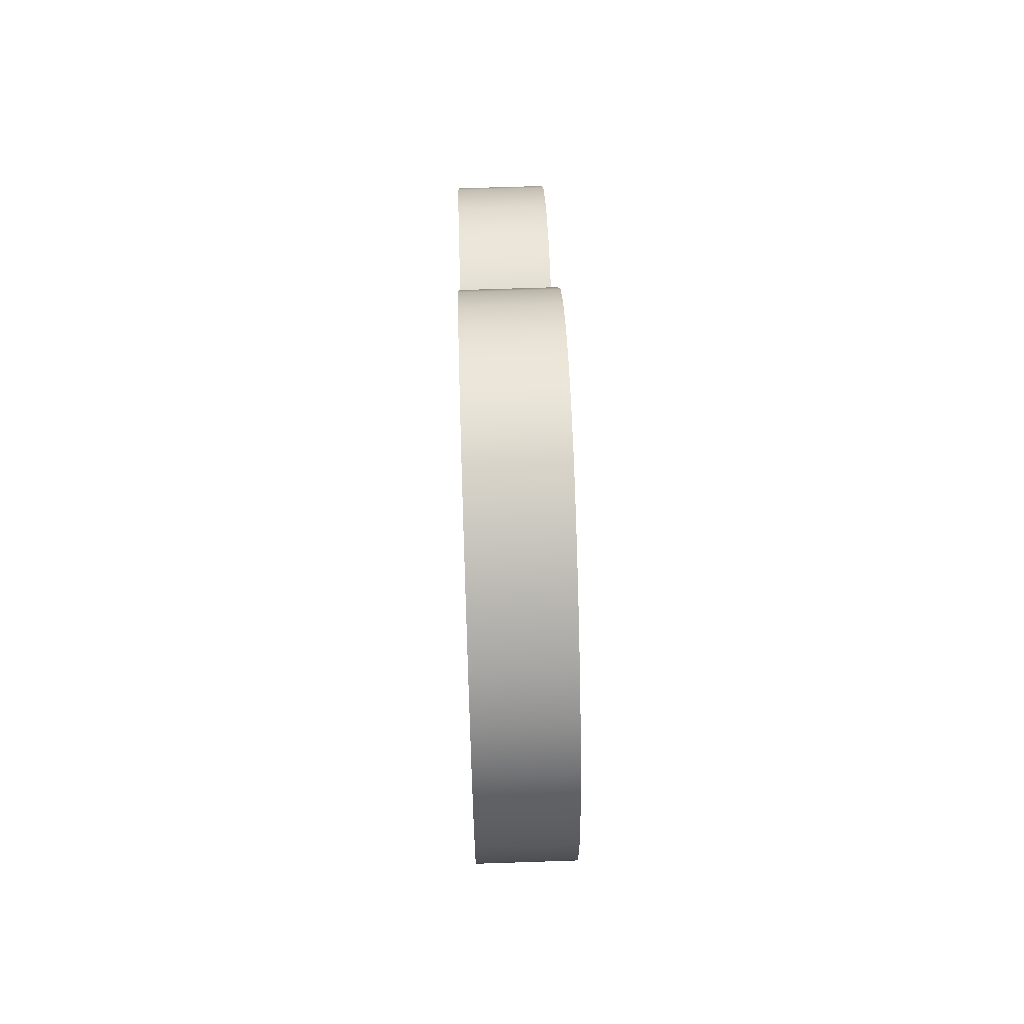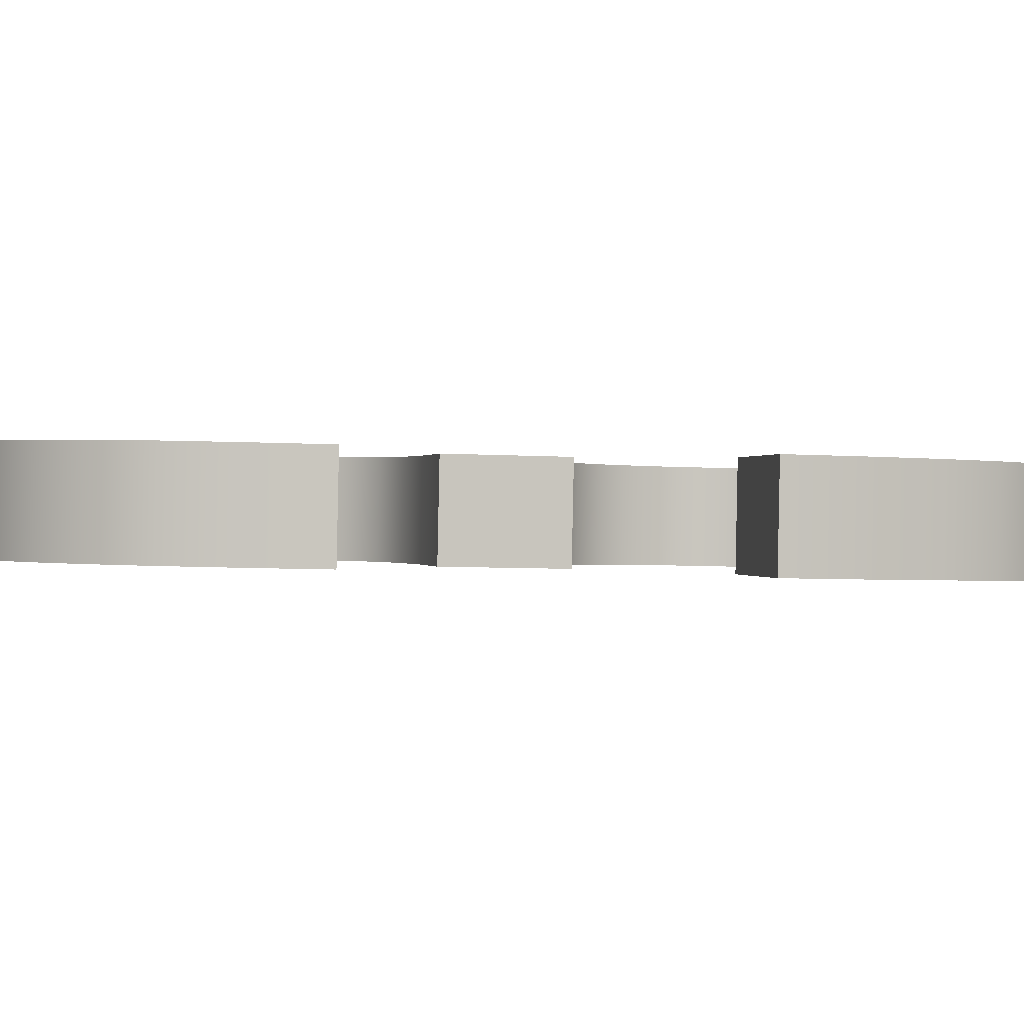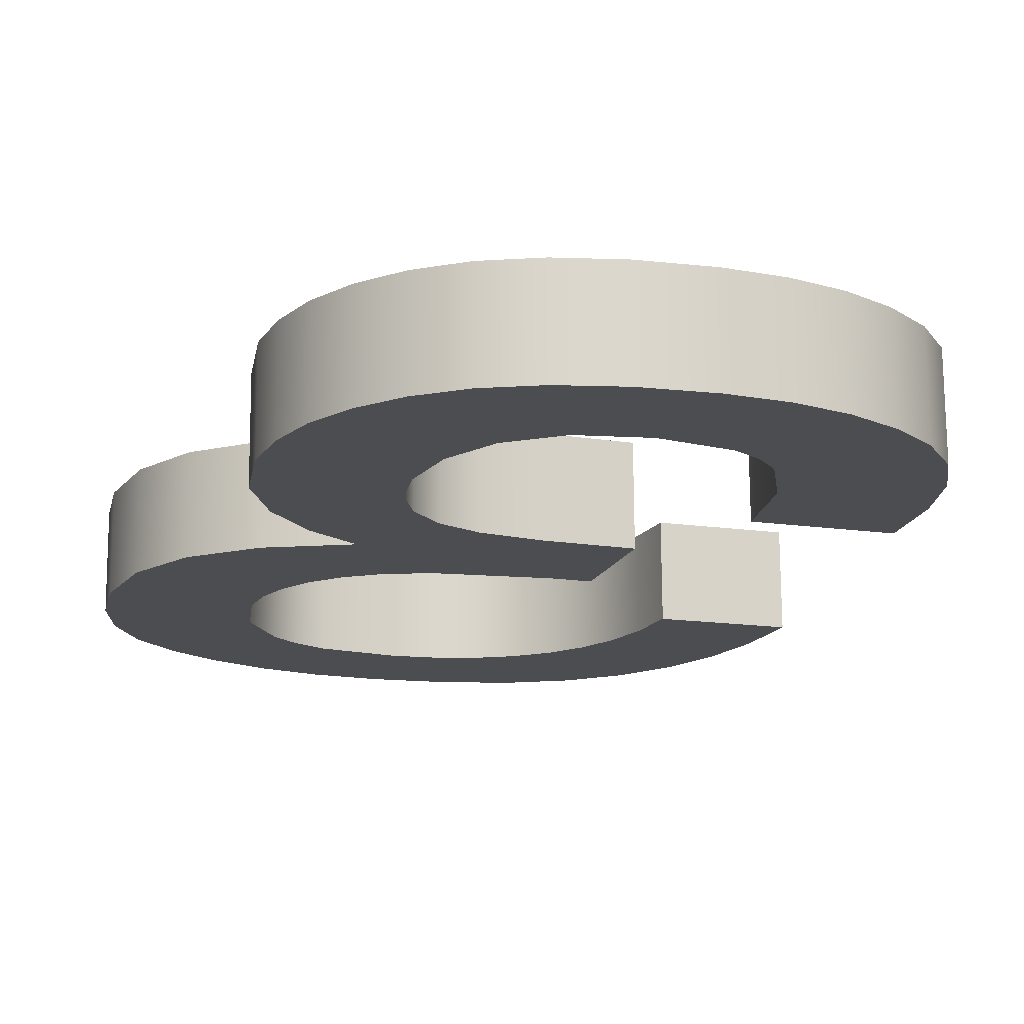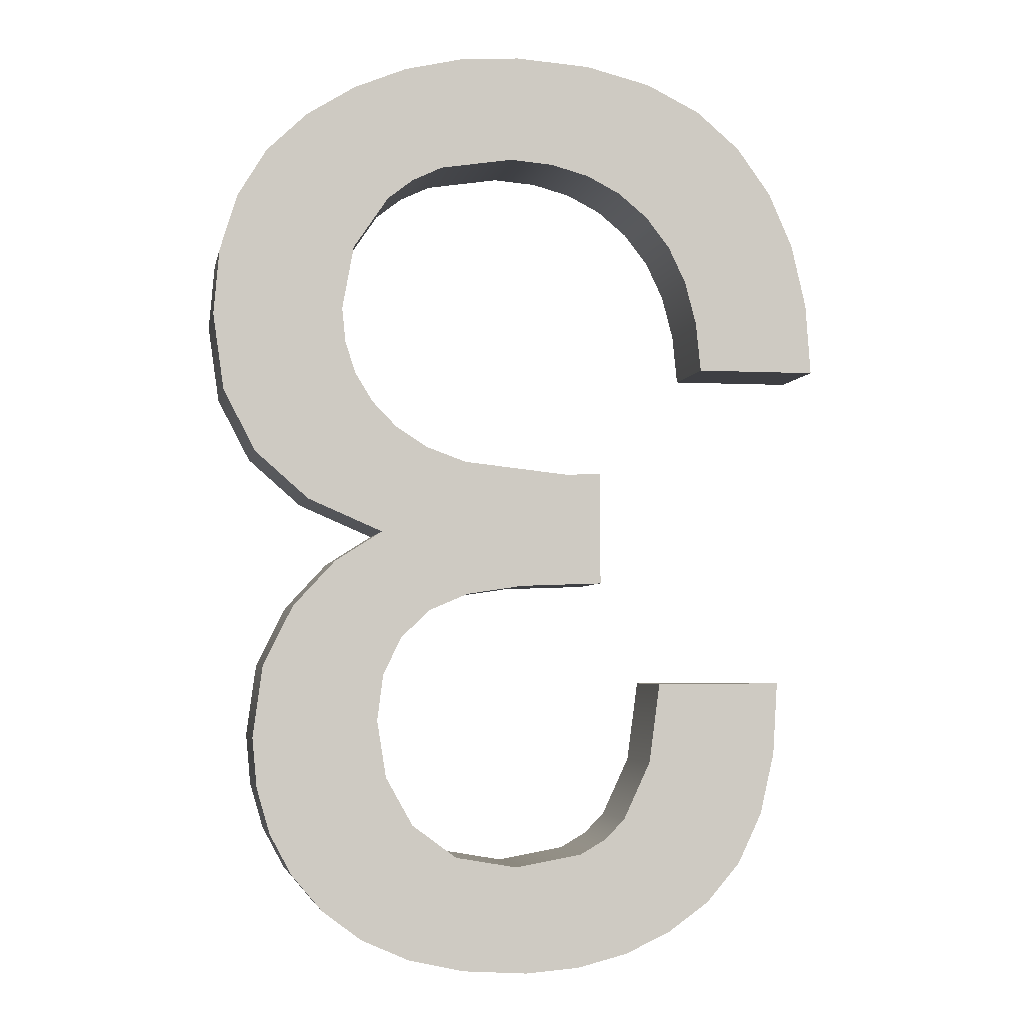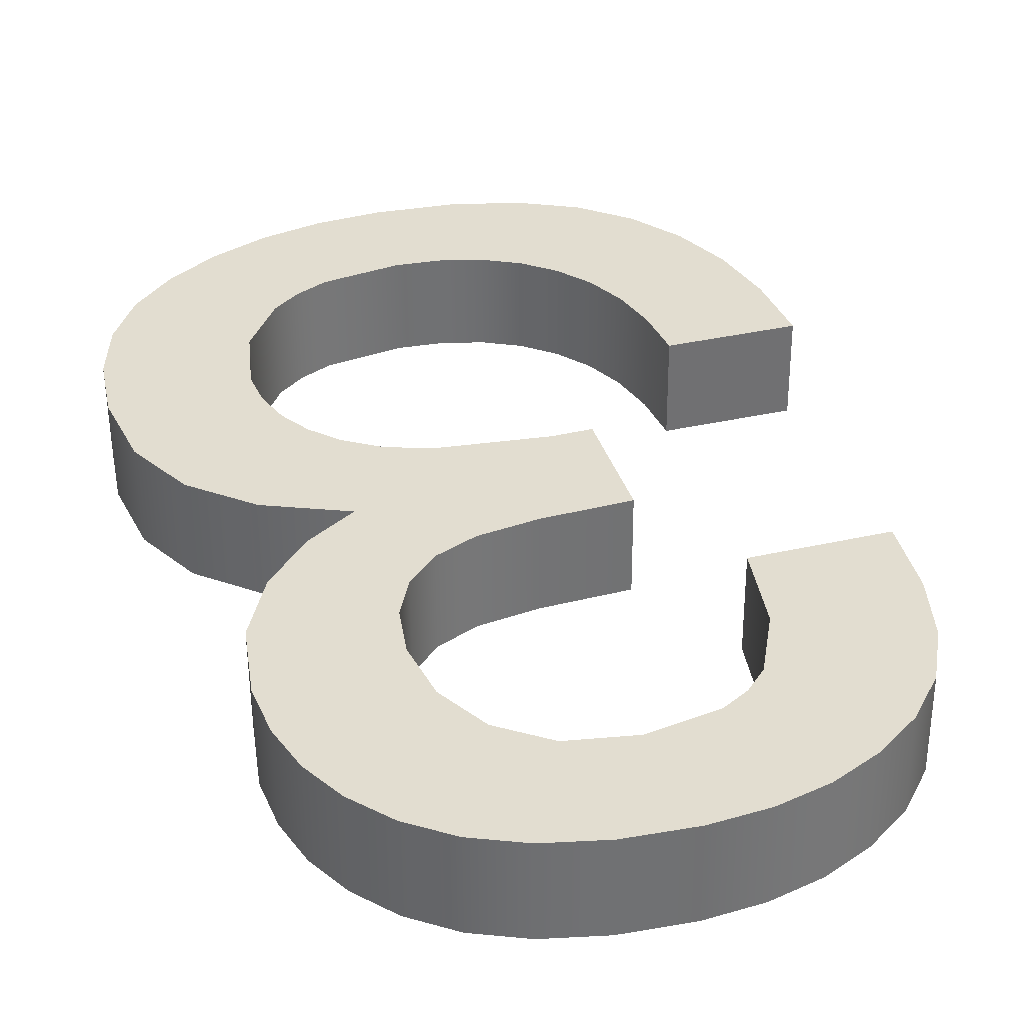
<metadata>
{"format":"obj","ext":"obj","renderer":"f3d","projection":"perspective","resolution":1024,"background":"white","views":[{"elev":-74.4,"azim":91.5,"up":"+Z"},{"elev":-0.0,"azim":-100.1,"up":"+Y"},{"elev":-15.1,"azim":162.5,"up":"+Y"},{"elev":-3.1,"azim":169.0,"up":"+Z"},{"elev":36.4,"azim":163.6,"up":"+Y"}]}
</metadata>
<code>
o _3_1/_3/mesh19/mesh19-geometry#mesh19-geometry
v 0.5489 -0.08855 0.4401
v 0.5527 -0.0886 0.4424
v 0.5487 -0.0886 0.4424
v 0.5493 -0.08851 0.4382
v 0.5527 -0.08568 0.4425
v 0.5489 -0.08563 0.4402
v 0.5493 -0.08559 0.4383
v 0.5501 -0.08848 0.4366
v 0.5487 -0.08568 0.4425
v 0.553 -0.08854 0.4399
v 0.5501 -0.08556 0.4367
v 0.5512 -0.08845 0.4354
v 0.553 -0.08563 0.44
v 0.5539 -0.08842 0.4338
v 0.5512 -0.08553 0.4355
v 0.5524 -0.08843 0.4345
v 0.5539 -0.08851 0.4381
v 0.5539 -0.0855 0.4339
v 0.5539 -0.08559 0.4382
v 0.5524 -0.08551 0.4346
v 0.5554 -0.08841 0.4334
v 0.5545 -0.08557 0.4375
v 0.5554 -0.08549 0.4335
v 0.5545 -0.08849 0.4375
v 0.5553 -0.08848 0.437
v 0.5553 -0.08557 0.4371
v 0.5571 -0.08841 0.4333
v 0.5574 -0.08848 0.4366
v 0.5574 -0.08556 0.4367
v 0.5571 -0.08549 0.4334
v 0.5592 -0.08841 0.4334
v 0.5594 -0.08557 0.4371
v 0.5592 -0.08549 0.4335
v 0.5594 -0.08848 0.437
v 0.5609 -0.08842 0.4338
v 0.5608 -0.08559 0.4381
v 0.5609 -0.0855 0.4339
v 0.5608 -0.08851 0.438
v 0.5624 -0.08843 0.4345
v 0.5616 -0.08854 0.4395
v 0.5616 -0.08562 0.4396
v 0.5624 -0.08551 0.4346
v 0.5636 -0.08845 0.4354
v 0.5619 -0.08858 0.4413
v 0.5619 -0.08565 0.4414
v 0.5636 -0.08553 0.4355
v 0.5632 -0.08868 0.4464
v 0.5632 -0.08576 0.4464
v 0.5646 -0.08556 0.4366
v 0.5646 -0.08865 0.4449
v 0.5617 -0.0887 0.4473
v 0.5617 -0.08861 0.4428
v 0.5617 -0.08578 0.4474
v 0.5646 -0.08573 0.445
v 0.5646 -0.08848 0.4366
v 0.5617 -0.08569 0.4428
v 0.5653 -0.08558 0.4379
v 0.5655 -0.08569 0.4431
v 0.5655 -0.08861 0.4431
v 0.5613 -0.08877 0.4507
v 0.5611 -0.08863 0.4439
v 0.5613 -0.08585 0.4507
v 0.5641 -0.08872 0.4483
v 0.5653 -0.0885 0.4378
v 0.562 -0.08879 0.4515
v 0.5611 -0.08571 0.444
v 0.562 -0.08587 0.4515
v 0.5641 -0.0858 0.4484
v 0.5657 -0.08561 0.4393
v 0.5658 -0.08857 0.4408
v 0.5657 -0.08853 0.4393
v 0.5603 -0.08876 0.45
v 0.5602 -0.08573 0.4449
v 0.5603 -0.08584 0.4501
v 0.5658 -0.08875 0.4498
v 0.5626 -0.0888 0.4523
v 0.5658 -0.08565 0.4409
v 0.5602 -0.08865 0.4448
v 0.5626 -0.08589 0.4524
v 0.5658 -0.08583 0.4499
v 0.5642 -0.08898 0.4607
v 0.5629 -0.08883 0.4533
v 0.5591 -0.08875 0.4496
v 0.559 -0.08574 0.4454
v 0.5591 -0.08583 0.4496
v 0.5629 -0.08591 0.4534
v 0.5642 -0.08606 0.4607
v 0.5668 -0.08587 0.4518
v 0.563 -0.08885 0.4544
v 0.5654 -0.08895 0.4594
v 0.559 -0.08866 0.4453
v 0.563 -0.08593 0.4545
v 0.5654 -0.08603 0.4595
v 0.5668 -0.08879 0.4517
v 0.5664 -0.086 0.458
v 0.5627 -0.08889 0.4564
v 0.5664 -0.08892 0.4579
v 0.5572 -0.08866 0.4456
v 0.5572 -0.08575 0.4457
v 0.5558 -0.08874 0.4492
v 0.5627 -0.08597 0.4565
v 0.5671 -0.08592 0.4542
v 0.5669 -0.08597 0.4562
v 0.5626 -0.089 0.4616
v 0.5558 -0.08582 0.4493
v 0.5626 -0.08608 0.4617
v 0.5671 -0.08884 0.4541
v 0.5669 -0.08889 0.4562
v 0.5615 -0.08892 0.458
v 0.5546 -0.08874 0.4492
v 0.5546 -0.08575 0.4457
v 0.5615 -0.086 0.4581
v 0.561 -0.08901 0.4623
v 0.5546 -0.08867 0.4457
v 0.5546 -0.08582 0.4493
v 0.561 -0.08609 0.4624
v 0.5607 -0.08894 0.4587
v 0.5607 -0.08602 0.4587
v 0.5598 -0.08895 0.4591
v 0.5598 -0.08603 0.4592
v 0.5592 -0.08902 0.4627
v 0.5592 -0.0861 0.4628
v 0.5575 -0.08895 0.4595
v 0.5575 -0.08603 0.4595
v 0.5573 -0.08902 0.4628
v 0.5573 -0.0861 0.4629
v 0.5562 -0.08895 0.4594
v 0.5562 -0.08603 0.4594
v 0.5549 -0.08902 0.4627
v 0.555 -0.08894 0.459
v 0.555 -0.08603 0.4591
v 0.5549 -0.0861 0.4627
v 0.5529 -0.08901 0.4622
v 0.5539 -0.08893 0.4585
v 0.5539 -0.08601 0.4585
v 0.5529 -0.08609 0.4622
v 0.553 -0.08892 0.4577
v 0.553 -0.086 0.4578
v 0.5512 -0.08899 0.4613
v 0.5522 -0.0889 0.4568
v 0.5522 -0.08598 0.4568
v 0.5512 -0.08607 0.4614
v 0.5513 -0.08884 0.4542
v 0.5517 -0.08887 0.4556
v 0.5517 -0.08595 0.4557
v 0.5513 -0.08593 0.4543
v 0.5498 -0.08897 0.4601
v 0.5512 -0.08881 0.4527
v 0.5512 -0.08589 0.4528
v 0.5498 -0.08605 0.4602
v 0.5488 -0.08602 0.4587
v 0.5488 -0.08894 0.4587
v 0.5474 -0.08589 0.4528
v 0.548 -0.0889 0.4569
v 0.548 -0.08598 0.457
v 0.5474 -0.08881 0.4527
v 0.5476 -0.08594 0.455
v 0.5476 -0.08886 0.4549
f 1 2 3
f 2 1 4
f 3 2 1
f 4 1 2
f 5 3 2
f 2 3 5
f 3 6 1
f 1 6 3
f 1 7 4
f 4 7 1
f 2 4 8
f 8 4 2
f 3 5 9
f 9 5 3
f 10 5 2
f 2 5 10
f 6 3 9
f 9 3 6
f 7 1 6
f 6 1 7
f 11 4 7
f 7 4 11
f 4 11 8
f 8 11 4
f 2 8 12
f 12 8 2
f 5 6 9
f 9 6 5
f 5 10 13
f 13 10 5
f 2 14 10
f 10 14 2
f 6 5 7
f 7 5 6
f 7 5 11
f 11 5 7
f 15 8 11
f 11 8 15
f 8 15 12
f 12 15 8
f 2 12 16
f 16 12 2
f 17 13 10
f 10 13 17
f 18 5 13
f 13 5 18
f 2 16 14
f 14 16 2
f 10 14 17
f 17 14 10
f 11 5 15
f 15 5 11
f 15 16 12
f 12 16 15
f 13 17 19
f 19 17 13
f 20 5 18
f 18 5 20
f 18 13 19
f 19 13 18
f 20 14 16
f 16 14 20
f 17 14 21
f 21 14 17
f 15 5 20
f 20 5 15
f 16 15 20
f 20 15 16
f 17 22 19
f 19 22 17
f 14 20 18
f 18 20 14
f 18 19 23
f 23 19 18
f 18 21 14
f 14 21 18
f 17 21 24
f 24 21 17
f 22 17 24
f 24 17 22
f 23 19 22
f 22 19 23
f 21 18 23
f 23 18 21
f 24 21 25
f 25 21 24
f 24 26 22
f 22 26 24
f 23 22 26
f 26 22 23
f 23 27 21
f 21 27 23
f 25 21 28
f 28 21 25
f 26 24 25
f 25 24 26
f 23 26 29
f 29 26 23
f 27 23 30
f 30 23 27
f 28 21 27
f 27 21 28
f 29 25 28
f 28 25 29
f 25 29 26
f 26 29 25
f 23 29 30
f 30 29 23
f 30 31 27
f 27 31 30
f 28 27 31
f 31 27 28
f 28 32 29
f 29 32 28
f 30 29 33
f 33 29 30
f 31 30 33
f 33 30 31
f 28 31 34
f 34 31 28
f 32 28 34
f 34 28 32
f 33 29 32
f 32 29 33
f 33 35 31
f 31 35 33
f 34 31 35
f 35 31 34
f 34 36 32
f 32 36 34
f 33 32 37
f 37 32 33
f 35 33 37
f 37 33 35
f 34 35 38
f 38 35 34
f 36 34 38
f 38 34 36
f 37 32 36
f 36 32 37
f 37 39 35
f 35 39 37
f 38 35 40
f 40 35 38
f 40 36 38
f 38 36 40
f 37 36 41
f 41 36 37
f 39 37 42
f 42 37 39
f 40 35 39
f 39 35 40
f 36 40 41
f 41 40 36
f 37 41 42
f 42 41 37
f 42 43 39
f 39 43 42
f 40 39 44
f 44 39 40
f 44 41 40
f 40 41 44
f 42 41 45
f 45 41 42
f 43 42 46
f 46 42 43
f 47 39 43
f 43 39 47
f 47 44 39
f 39 44 47
f 41 44 45
f 45 44 41
f 45 48 42
f 42 48 45
f 42 48 46
f 46 48 42
f 49 43 46
f 46 43 49
f 47 43 50
f 50 43 47
f 51 44 47
f 47 44 51
f 52 45 44
f 44 45 52
f 45 53 48
f 48 53 45
f 46 48 54
f 54 48 46
f 43 49 55
f 55 49 43
f 46 54 49
f 49 54 46
f 50 43 55
f 55 43 50
f 50 48 47
f 47 48 50
f 44 51 52
f 52 51 44
f 48 51 47
f 47 51 48
f 45 52 56
f 56 52 45
f 53 45 56
f 56 45 53
f 51 48 53
f 53 48 51
f 48 50 54
f 54 50 48
f 57 55 49
f 49 55 57
f 49 54 58
f 58 54 49
f 50 55 59
f 59 55 50
f 60 52 51
f 51 52 60
f 61 56 52
f 52 56 61
f 56 62 53
f 53 62 56
f 53 63 51
f 51 63 53
f 59 54 50
f 50 54 59
f 55 57 64
f 64 57 55
f 49 58 57
f 57 58 49
f 54 59 58
f 58 59 54
f 59 55 64
f 64 55 59
f 60 61 52
f 52 61 60
f 60 51 65
f 65 51 60
f 56 61 66
f 66 61 56
f 66 62 56
f 56 62 66
f 53 62 67
f 67 62 53
f 63 53 68
f 68 53 63
f 65 51 63
f 63 51 65
f 69 64 57
f 57 64 69
f 57 58 69
f 69 58 57
f 70 58 59
f 59 58 70
f 59 64 71
f 71 64 59
f 72 61 60
f 60 61 72
f 65 62 60
f 60 62 65
f 61 73 66
f 66 73 61
f 66 74 62
f 62 74 66
f 62 65 67
f 67 65 62
f 53 67 68
f 68 67 53
f 68 75 63
f 63 75 68
f 65 63 76
f 76 63 65
f 64 69 71
f 71 69 64
f 69 58 77
f 77 58 69
f 58 70 77
f 77 70 58
f 59 71 70
f 70 71 59
f 72 78 61
f 61 78 72
f 62 72 60
f 60 72 62
f 73 61 78
f 78 61 73
f 73 74 66
f 66 74 73
f 72 62 74
f 74 62 72
f 76 67 65
f 65 67 76
f 68 67 79
f 79 67 68
f 75 68 80
f 80 68 75
f 81 63 75
f 75 63 81
f 76 63 82
f 82 63 76
f 77 71 69
f 69 71 77
f 71 77 70
f 70 77 71
f 83 78 72
f 72 78 83
f 78 84 73
f 73 84 78
f 73 85 74
f 74 85 73
f 74 83 72
f 72 83 74
f 67 76 79
f 79 76 67
f 68 79 86
f 86 79 68
f 68 87 80
f 80 87 68
f 88 75 80
f 80 75 88
f 81 89 63
f 63 89 81
f 81 75 90
f 90 75 81
f 82 63 89
f 89 63 82
f 82 79 76
f 76 79 82
f 83 91 78
f 78 91 83
f 84 78 91
f 91 78 84
f 84 85 73
f 73 85 84
f 83 74 85
f 85 74 83
f 79 82 86
f 86 82 79
f 68 86 92
f 92 86 68
f 92 87 68
f 68 87 92
f 80 87 93
f 93 87 80
f 75 88 94
f 94 88 75
f 80 95 88
f 88 95 80
f 81 96 89
f 89 96 81
f 90 75 97
f 97 75 90
f 93 81 90
f 90 81 93
f 89 86 82
f 82 86 89
f 83 98 91
f 91 98 83
f 91 99 84
f 84 99 91
f 99 85 84
f 84 85 99
f 85 100 83
f 83 100 85
f 86 89 92
f 92 89 86
f 101 87 92
f 92 87 101
f 81 93 87
f 87 93 81
f 80 93 95
f 95 93 80
f 102 94 88
f 88 94 102
f 97 75 94
f 94 75 97
f 88 95 103
f 103 95 88
f 104 96 81
f 81 96 104
f 96 92 89
f 89 92 96
f 97 93 90
f 90 93 97
f 100 98 83
f 83 98 100
f 99 91 98
f 98 91 99
f 99 105 85
f 85 105 99
f 100 85 105
f 105 85 100
f 101 106 87
f 87 106 101
f 92 96 101
f 101 96 92
f 87 104 81
f 81 104 87
f 93 97 95
f 95 97 93
f 94 102 107
f 107 102 94
f 88 103 102
f 102 103 88
f 97 94 108
f 108 94 97
f 95 108 103
f 103 108 95
f 104 109 96
f 96 109 104
f 110 98 100
f 100 98 110
f 98 111 99
f 99 111 98
f 111 105 99
f 99 105 111
f 105 110 100
f 100 110 105
f 112 106 101
f 101 106 112
f 104 87 106
f 106 87 104
f 109 101 96
f 96 101 109
f 108 95 97
f 97 95 108
f 103 107 102
f 102 107 103
f 108 94 107
f 107 94 108
f 107 103 108
f 108 103 107
f 113 109 104
f 104 109 113
f 98 110 114
f 114 110 98
f 111 98 114
f 114 98 111
f 105 111 115
f 115 111 105
f 110 105 115
f 115 105 110
f 112 116 106
f 106 116 112
f 101 109 112
f 112 109 101
f 106 113 104
f 104 113 106
f 113 117 109
f 109 117 113
f 110 111 114
f 114 111 110
f 111 110 115
f 115 110 111
f 118 116 112
f 112 116 118
f 113 106 116
f 116 106 113
f 109 118 112
f 112 118 109
f 113 119 117
f 117 119 113
f 118 109 117
f 117 109 118
f 120 116 118
f 118 116 120
f 116 121 113
f 113 121 116
f 121 119 113
f 113 119 121
f 120 117 119
f 119 117 120
f 117 120 118
f 118 120 117
f 120 122 116
f 116 122 120
f 121 116 122
f 122 116 121
f 121 123 119
f 119 123 121
f 119 124 120
f 120 124 119
f 124 122 120
f 120 122 124
f 122 125 121
f 121 125 122
f 125 123 121
f 121 123 125
f 124 119 123
f 123 119 124
f 124 126 122
f 122 126 124
f 125 122 126
f 126 122 125
f 125 127 123
f 123 127 125
f 123 128 124
f 124 128 123
f 128 126 124
f 124 126 128
f 126 129 125
f 125 129 126
f 125 130 127
f 127 130 125
f 128 123 127
f 127 123 128
f 131 126 128
f 128 126 131
f 129 126 132
f 132 126 129
f 129 130 125
f 125 130 129
f 131 127 130
f 130 127 131
f 127 131 128
f 128 131 127
f 131 132 126
f 126 132 131
f 132 133 129
f 129 133 132
f 129 134 130
f 130 134 129
f 130 135 131
f 131 135 130
f 135 132 131
f 131 132 135
f 133 132 136
f 136 132 133
f 133 137 129
f 129 137 133
f 129 137 134
f 134 137 129
f 135 130 134
f 134 130 135
f 138 132 135
f 135 132 138
f 138 136 132
f 132 136 138
f 136 139 133
f 133 139 136
f 133 140 137
f 137 140 133
f 138 134 137
f 137 134 138
f 134 138 135
f 135 138 134
f 141 136 138
f 138 136 141
f 139 136 142
f 142 136 139
f 139 143 133
f 133 143 139
f 133 144 140
f 140 144 133
f 140 138 137
f 137 138 140
f 145 136 141
f 141 136 145
f 138 140 141
f 141 140 138
f 146 142 136
f 136 142 146
f 142 147 139
f 139 147 142
f 139 148 143
f 143 148 139
f 133 143 144
f 144 143 133
f 144 141 140
f 140 141 144
f 146 136 145
f 145 136 146
f 141 144 145
f 145 144 141
f 149 142 146
f 146 142 149
f 147 142 150
f 150 142 147
f 147 148 139
f 139 148 147
f 148 146 143
f 143 146 148
f 143 145 144
f 144 145 143
f 145 143 146
f 146 143 145
f 149 150 142
f 142 150 149
f 146 148 149
f 149 148 146
f 151 147 150
f 150 147 151
f 152 148 147
f 147 148 152
f 149 151 150
f 150 151 149
f 148 153 149
f 149 153 148
f 147 151 152
f 152 151 147
f 154 148 152
f 152 148 154
f 149 155 151
f 151 155 149
f 153 148 156
f 156 148 153
f 157 149 153
f 153 149 157
f 155 152 151
f 151 152 155
f 158 148 154
f 154 148 158
f 152 155 154
f 154 155 152
f 149 157 155
f 155 157 149
f 148 158 156
f 156 158 148
f 158 153 156
f 156 153 158
f 153 158 157
f 157 158 153
f 154 157 158
f 158 157 154
f 157 154 155
f 155 154 157

</code>
